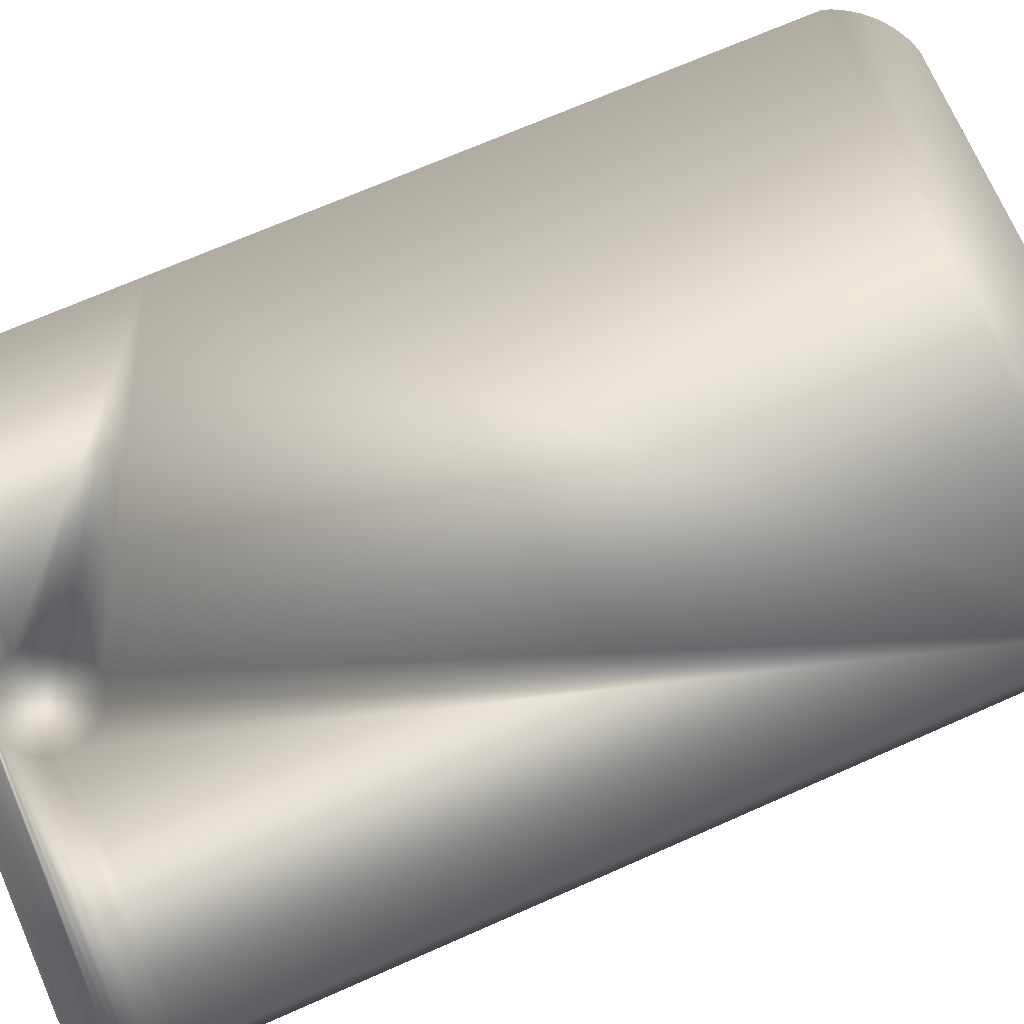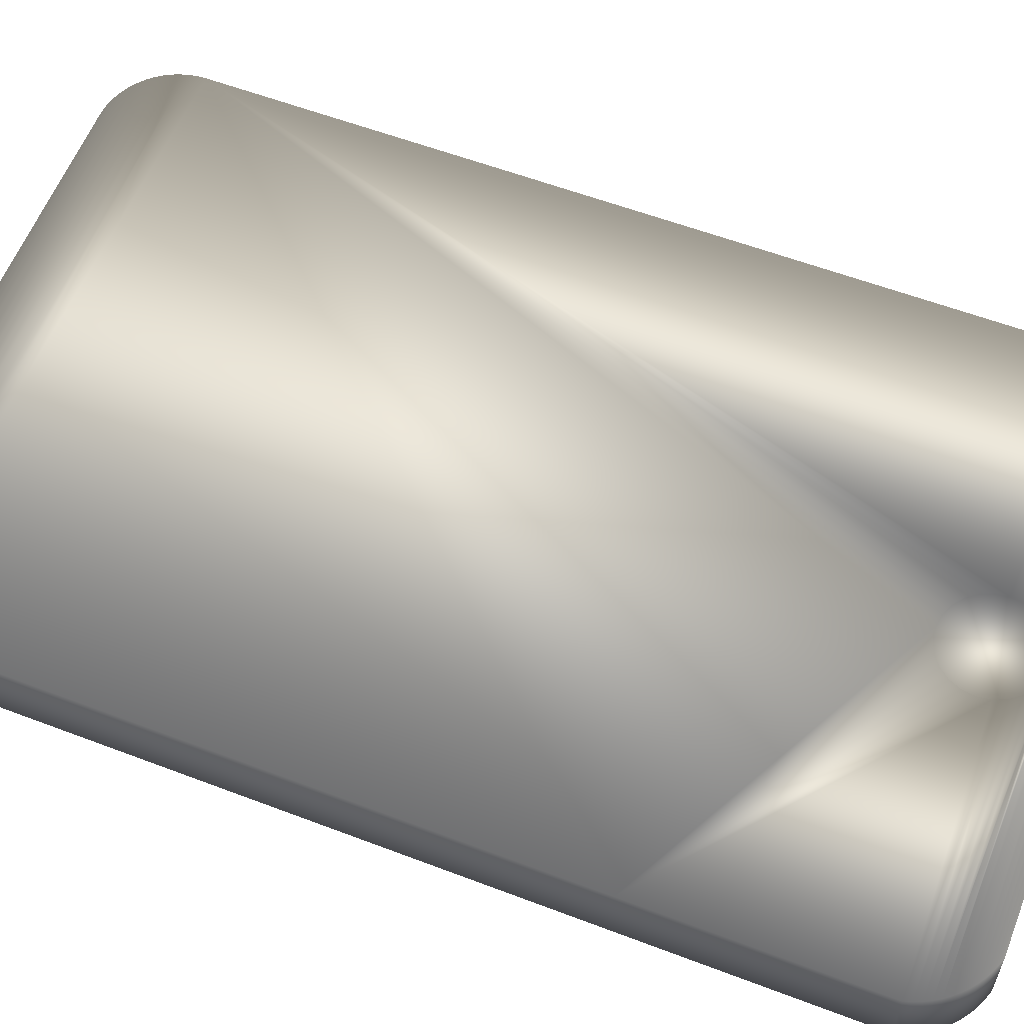
<metadata>
{"format":"obj","ext":"obj","renderer":"f3d","projection":"perspective","resolution":1024,"background":"white","views":[{"elev":72.6,"azim":66.2,"up":"+Z"},{"elev":60.1,"azim":-68.3,"up":"+Z"}]}
</metadata>
<code>
v 0.2741 -0.3365 -0.0281
v 0.2741 0.3804 0.02007
v 0.2741 -0.3365 0.03316
v 0.2741 0.3793 -0.04117
v 0.05806 -0.3325 0.03309
v 0.2741 -0.3551 -0.02777
v -0.2489 -0.1569 -0.03138
v 0.2736 0.3885 0.01992
v 0.05667 -0.3432 0.03328
v 0.05663 -0.3218 0.03289
v 0.2741 -0.3539 0.03348
v -0.2489 -0.3524 -0.02781
v -0.2489 0.3892 -0.04136
v 0.2736 0.3874 -0.04132
v -0.2489 0.3903 0.01989
v 0.05255 -0.3532 0.03347
v 0.05667 -0.3432 0.03099
v 0.05248 -0.3118 0.03271
v 0.05806 -0.3325 0.03079
v 0.2737 -0.3615 -0.02765
v -0.2469 -0.3586 -0.0277
v -0.2489 -0.1558 0.02986
v 0.272 0.3965 0.01978
v 0.05255 -0.3532 0.03117
v 0.04589 -0.3033 0.03256
v 0.05663 -0.3218 0.0306
v 0.2737 -0.3604 0.0336
v -0.2489 -0.3513 0.03343
v -0.2463 0.3968 0.01977
v 0.272 0.3953 -0.04147
v 0.01663 -0.2912 0.03234
v 0.046 -0.3618 0.03133
v -0.02464 -0.3327 0.03079
v -0.02321 -0.3434 0.03099
v 0.03732 -0.2967 0.03244
v 0.05248 -0.3119 0.03042
v -0.02325 -0.322 0.0306
v 0.046 -0.3618 0.03362
v 0.2724 -0.3679 -0.02753
v -0.2445 -0.3645 -0.02759
v -0.2469 -0.3574 0.03354
v -0.02321 -0.3433 0.03329
v -0.2463 0.3957 -0.04147
v 0.2694 0.4041 0.01964
v 0.02734 -0.2926 0.03236
v 0.005935 -0.2927 0.03236
v -0.01906 -0.3534 0.03117
v 0.04589 -0.3033 0.03026
v -0.01914 -0.312 0.03042
v 0.2724 -0.3668 0.03372
v -0.01906 -0.3533 0.03347
v -0.02464 -0.3326 0.03309
v -0.2432 0.403 0.01966
v 0.2694 0.403 -0.04161
v 0.02734 -0.2927 0.03006
v -0.00403 -0.2968 0.03244
v 0.01663 -0.2913 0.03004
v 0.03745 -0.3684 0.03145
v -0.01247 -0.3619 0.03133
v -0.02325 -0.3219 0.0329
v 0.03732 -0.2968 0.03014
v -0.01258 -0.3034 0.03026
v -0.01914 -0.312 0.03271
v 0.03745 -0.3683 0.03374
v 0.2703 -0.3741 -0.02742
v -0.2415 -0.3703 -0.02749
v -0.2445 -0.3634 0.03365
v -0.01247 -0.3619 0.03363
v -0.2432 0.4019 -0.04159
v 0.2658 0.4114 0.01951
v -0.01258 -0.3034 0.03256
v 0.005935 -0.2927 0.03007
v -0.2395 0.4089 0.01955
v -0.00403 -0.2969 0.03014
v 0.02748 -0.3725 0.03382
v 0.2703 -0.373 0.03383
v -0.2395 0.4078 -0.04169
v 0.2658 0.4103 -0.04174
v 0.02748 -0.3725 0.03152
v -0.0039 -0.3685 0.03145
v 0.2674 -0.3799 -0.02731
v -0.238 -0.3757 -0.02739
v -0.2415 -0.3691 0.03376
v -0.0039 -0.3684 0.03374
v 0.2613 0.4181 0.01938
v -0.2354 0.4145 0.01945
v 0.01678 -0.3739 0.03385
v 0.01678 -0.374 0.03155
v 0.2674 -0.3788 0.03393
v -0.2354 0.4134 -0.0418
v 0.2613 0.417 -0.04186
v 0.00608 -0.3726 0.03152
v 0.00608 -0.3725 0.03382
v 0.2638 -0.3853 -0.02721
v -0.2341 -0.3808 -0.02729
v -0.238 -0.3746 0.03386
v 0.256 0.4242 0.01927
v -0.2307 0.4197 0.01935
v 0.2638 -0.3842 0.03403
v -0.2307 0.4186 -0.04189
v 0.256 0.4231 -0.04197
v -0.2341 -0.3797 0.03395
v 0.2595 -0.3902 -0.02712
v -0.2297 -0.3856 -0.02721
v 0.2499 0.4285 -0.04207
v -0.2257 0.4245 0.01927
v -0.2297 -0.3845 0.03404
v 0.2595 -0.3891 0.03412
v -0.2249 -0.39 -0.02713
v -0.2257 0.4234 -0.04198
v 0.2499 0.4296 0.01917
v -0.2249 -0.3889 0.03412
v 0.2547 -0.3934 0.0342
v -0.2198 -0.3939 -0.02706
v 0.2431 0.433 -0.04215
v -0.2202 0.4277 -0.04206
v -0.2202 0.4288 0.01919
v -0.2198 -0.3928 0.03419
v 0.2547 -0.3945 -0.02704
v 0.2431 0.4341 0.01909
v -0.2144 0.4315 -0.04213
v -0.2144 0.4326 0.01912
v 0.2493 -0.397 0.03427
v -0.2144 -0.3963 0.03425
v -0.2144 -0.3974 -0.02699
v 0.2358 0.4366 -0.04222
v -0.2083 0.4348 -0.04219
v 0.2493 -0.3981 -0.02698
v 0.2358 0.4377 0.01903
v -0.2083 0.4359 0.01906
v 0.2434 -0.3999 0.03432
v -0.2086 -0.3992 0.03431
v -0.2086 -0.4004 -0.02694
v 0.2282 0.4392 -0.04227
v -0.2019 0.4375 -0.04224
v -0.2019 0.4386 0.01901
v 0.2434 -0.401 -0.02693
v 0.2282 0.4403 0.01898
v 0.2373 -0.4019 0.03436
v -0.2026 -0.4017 0.03435
v -0.2026 -0.4028 -0.02689
v 0.2202 0.4407 -0.0423
v -0.1953 0.4397 -0.04228
v -0.1953 0.4408 0.01897
v 0.2373 -0.4031 -0.02689
v 0.2202 0.4419 0.01895
v 0.2309 -0.4032 0.03438
v -0.1965 -0.4048 -0.02686
v 0.2309 -0.4043 -0.02686
v 0.2121 0.4413 -0.04231
v -0.1885 0.4413 -0.04231
v -0.1885 0.4424 0.01894
v 0.2244 -0.4036 0.03439
v -0.1965 -0.4036 0.03439
v 0.2244 -0.4048 -0.02686
v 0.2121 0.4419 -0.008394
v 0.2121 0.4424 0.01894
v 0.1065 0.4419 -0.008394
v 0.1057 0.4413 -0.04231
v -0.1816 0.4417 -0.01814
v 0.1726 -0.404 0.01486
v 0.1726 -0.4045 -0.01471
v 0.1919 -0.4043 7.6e-05
v -0.1735 0.4415 -0.02874
v -0.1735 0.4418 -0.0119
v -0.1808 0.4418 -0.01611
v -0.1819 0.4417 -0.02032
v 0.1689 -0.404 0.01333
v 0.1766 -0.404 0.01538
v 0.1766 -0.4045 -0.01523
v 0.1689 -0.4045 -0.01318
v 0.1914 -0.4042 0.004039
v 0.1914 -0.4043 -0.003886
v -0.09077 0.4417 -0.02032
v 0.1057 0.4418 -0.01168
v -0.1756 0.4415 -0.02846
v -0.0992 0.4415 -0.02874
v -0.1756 0.4418 -0.01219
v -0.0992 0.4418 -0.0119
v -0.1794 0.4418 -0.01437
v -0.1808 0.4441 -0.01615
v -0.1816 0.444 -0.01819
v -0.1816 0.4416 -0.0225
v 0.1658 -0.4041 0.0109
v 0.1806 -0.404 0.01486
v 0.1806 -0.4045 -0.01471
v 0.1658 -0.4045 -0.01075
v 0.1899 -0.4041 0.007731
v 0.1899 -0.4044 -0.007578
v -0.09106 0.4417 -0.01814
v -0.1777 0.4416 -0.02762
v -0.1735 0.4438 -0.02879
v -0.09702 0.4415 -0.02846
v -0.1777 0.4418 -0.01303
v -0.1756 0.4441 -0.01223
v -0.09702 0.4418 -0.01219
v -0.0992 0.4441 -0.01194
v -0.1794 0.4441 -0.01441
v -0.1819 0.444 -0.02037
v -0.1808 0.4416 -0.02453
v 0.1633 -0.4041 0.007731
v 0.1843 -0.404 0.01333
v 0.1843 -0.4045 -0.01318
v 0.1633 -0.4044 -0.007578
v 0.1874 -0.4041 0.0109
v 0.1874 -0.4045 -0.01075
v -0.0919 0.4418 -0.01611
v -0.09106 0.444 -0.01819
v -0.09106 0.4416 -0.0225
v -0.1794 0.4416 -0.02628
v -0.1756 0.4438 -0.0285
v -0.0992 0.4438 -0.02879
v -0.09498 0.4416 -0.02762
v -0.1777 0.4441 -0.01307
v -0.1735 0.4441 -0.01194
v -0.09498 0.4418 -0.01303
v -0.09702 0.4441 -0.01223
v -0.1816 0.4439 -0.02254
v -0.1808 0.4439 -0.02458
v 0.1618 -0.4042 0.004039
v 0.1618 -0.4043 -0.003886
v -0.09324 0.4418 -0.01437
v -0.0919 0.4441 -0.01615
v -0.09077 0.444 -0.02037
v -0.0919 0.4416 -0.02453
v -0.1777 0.4438 -0.02766
v -0.09702 0.4438 -0.0285
v -0.09324 0.4416 -0.02628
v -0.09498 0.4441 -0.01307
v -0.1794 0.4439 -0.02632
v 0.1613 -0.4043 7.6e-05
v -0.09324 0.4441 -0.01441
v -0.09106 0.4439 -0.02254
v -0.0919 0.4439 -0.02458
v -0.09498 0.4438 -0.02766
v -0.09324 0.4439 -0.02632
g mesh1_mesh1-geometry
f 1 2 3
f 2 1 4
g mesh1_mesh1-geometry
f 3 2 1
f 4 1 2
f 2 3 5
f 1 6 3
f 4 7 1
f 2 8 4
f 5 3 9
f 10 2 5
f 11 3 6
f 1 12 6
f 7 12 1
f 13 7 4
f 14 4 8
f 8 2 15
f 9 3 16
f 9 17 5
f 18 2 10
f 5 19 10
f 3 11 16
f 6 20 11
f 12 21 6
f 7 22 12
f 13 15 7
f 14 13 4
f 8 23 14
f 15 2 22
f 23 8 15
f 16 24 9
f 19 5 17
f 17 9 24
f 25 2 18
f 10 26 18
f 26 10 19
f 11 27 16
f 27 11 20
f 6 21 20
f 12 28 21
f 28 12 22
f 22 7 15
f 15 13 29
f 30 13 14
f 30 14 23
f 22 2 31
f 29 23 15
f 24 16 32
f 19 17 33
f 17 24 34
f 35 2 25
f 18 36 25
f 36 18 26
f 26 19 37
f 16 27 38
f 20 39 27
f 21 40 20
f 41 21 28
f 22 42 28
f 43 29 13
f 43 13 30
f 23 44 30
f 31 2 45
f 31 46 22
f 44 23 29
f 38 32 16
f 24 32 47
f 33 17 34
f 37 19 33
f 34 24 47
f 45 2 35
f 25 48 35
f 48 25 36
f 36 26 49
f 49 26 37
f 27 50 38
f 50 27 39
f 20 40 39
f 21 41 40
f 28 51 41
f 42 51 28
f 52 42 22
f 29 43 53
f 54 43 30
f 54 30 44
f 45 55 31
f 46 56 22
f 31 57 46
f 53 44 29
f 32 38 58
f 47 32 59
f 33 34 52
f 37 33 60
f 34 47 42
f 35 61 45
f 61 35 48
f 48 36 62
f 62 36 49
f 49 37 63
f 38 50 64
f 39 65 50
f 40 66 39
f 67 40 41
f 51 68 41
f 51 42 47
f 42 52 34
f 60 52 22
f 69 53 43
f 69 43 54
f 44 70 54
f 57 31 55
f 55 45 61
f 56 71 22
f 46 72 56
f 72 46 57
f 73 44 53
f 64 58 38
f 32 58 59
f 47 59 51
f 52 60 33
f 60 63 37
f 61 48 74
f 74 48 62
f 62 49 71
f 63 71 49
f 64 50 75
f 76 50 65
f 39 66 65
f 40 67 66
f 41 68 67
f 68 51 59
f 63 60 22
f 53 69 73
f 77 69 54
f 78 54 70
f 70 44 73
f 57 55 72
f 55 61 72
f 71 63 22
f 56 74 71
f 74 56 72
f 58 64 79
f 59 58 80
f 72 61 74
f 62 71 74
f 50 76 75
f 75 79 64
f 65 81 76
f 66 82 65
f 83 66 67
f 68 84 67
f 68 59 84
f 77 73 69
f 78 77 54
f 70 85 78
f 86 70 73
f 58 79 80
f 80 84 59
f 75 76 87
f 79 75 88
f 89 76 81
f 65 82 81
f 66 83 82
f 67 84 83
f 73 77 86
f 90 77 78
f 91 78 85
f 85 70 86
f 80 79 92
f 84 80 93
f 76 89 87
f 87 88 75
f 88 92 79
f 81 94 89
f 82 95 81
f 96 82 83
f 84 93 83
f 90 86 77
f 91 90 78
f 85 97 91
f 98 85 86
f 92 93 80
f 87 89 96
f 88 87 92
f 99 89 94
f 81 95 94
f 82 96 95
f 96 83 87
f 93 87 83
f 86 90 98
f 100 90 91
f 101 91 97
f 97 85 98
f 93 92 87
f 96 89 102
f 89 99 102
f 94 103 99
f 95 104 94
f 102 95 96
f 100 98 90
f 101 100 91
f 101 97 105
f 106 97 98
f 102 99 107
f 108 99 103
f 94 109 103
f 104 109 94
f 95 102 104
f 98 100 106
f 110 100 101
f 111 105 97
f 105 110 101
f 111 97 106
f 107 99 112
f 107 104 102
f 99 108 112
f 108 103 113
f 109 114 103
f 104 107 109
f 110 106 100
f 105 111 115
f 116 110 105
f 117 111 106
f 112 109 107
f 112 108 118
f 119 113 103
f 108 113 118
f 103 114 119
f 109 112 114
f 106 110 117
f 120 115 111
f 115 121 105
f 116 117 110
f 121 116 105
f 122 111 117
f 118 114 112
f 113 119 123
f 118 113 124
f 114 125 119
f 115 120 126
f 120 111 122
f 127 121 115
f 117 116 122
f 121 122 116
f 114 118 125
f 128 123 119
f 113 123 124
f 124 125 118
f 119 125 128
f 129 126 120
f 126 127 115
f 130 120 122
f 127 130 121
f 122 121 130
f 123 128 131
f 124 123 132
f 125 124 133
f 125 133 128
f 126 129 134
f 129 120 130
f 135 127 126
f 130 127 136
f 137 131 128
f 123 131 132
f 132 133 124
f 128 133 137
f 138 134 129
f 134 135 126
f 136 129 130
f 135 136 127
f 131 137 139
f 132 131 140
f 133 132 141
f 133 141 137
f 134 138 142
f 138 129 136
f 143 135 134
f 136 135 144
f 145 139 137
f 131 139 140
f 140 141 132
f 137 141 145
f 146 142 138
f 142 143 134
f 144 138 136
f 143 144 135
f 139 145 147
f 139 147 140
f 141 140 148
f 145 141 149
f 142 146 150
f 146 138 144
f 151 143 142
f 144 143 152
f 149 147 145
f 147 153 140
f 154 148 140
f 148 155 141
f 149 141 155
f 150 146 156
f 150 151 142
f 152 146 144
f 151 152 143
f 147 149 153
f 154 140 153
f 148 154 155
f 155 153 149
f 157 156 146
f 156 158 150
f 159 151 150
f 157 146 152
f 151 160 152
f 153 161 154
f 162 155 154
f 155 163 153
f 156 157 158
f 150 158 159
f 159 164 151
f 157 152 165
f 166 152 160
f 167 160 151
f 168 154 161
f 169 161 153
f 170 155 162
f 171 162 154
f 163 172 153
f 163 155 173
f 158 157 174
f 175 159 158
f 176 151 164
f 177 164 159
f 165 152 178
f 179 157 165
f 180 152 166
f 166 160 181
f 160 167 182
f 167 151 183
f 184 154 168
f 161 162 168
f 169 170 161
f 185 169 153
f 186 155 170
f 170 162 161
f 162 171 168
f 187 171 154
f 172 188 153
f 163 173 172
f 173 155 189
f 174 157 190
f 175 158 174
f 175 174 159
f 191 151 176
f 164 192 176
f 164 177 192
f 193 177 159
f 178 152 194
f 178 195 165
f 196 157 179
f 179 165 197
f 194 152 180
f 180 166 198
f 182 181 160
f 181 198 166
f 199 182 167
f 183 151 200
f 167 183 199
f 201 154 184
f 168 171 184
f 186 170 169
f 185 186 169
f 202 185 153
f 203 155 186
f 171 187 184
f 204 187 154
f 188 205 153
f 172 173 188
f 189 155 206
f 173 189 188
f 190 157 207
f 190 208 174
f 174 209 159
f 210 151 191
f 176 211 191
f 211 176 192
f 212 192 177
f 177 193 212
f 213 193 159
f 194 214 178
f 215 165 195
f 195 178 214
f 216 157 196
f 196 179 217
f 215 197 165
f 197 217 179
f 180 198 194
f 181 182 218
f 198 181 219
f 199 218 182
f 200 151 210
f 183 200 218
f 218 199 183
f 220 154 201
f 184 187 201
f 203 186 185
f 202 203 185
f 205 202 153
f 206 155 203
f 187 204 201
f 221 204 154
f 188 189 205
f 189 206 205
f 207 157 222
f 207 223 190
f 224 174 208
f 208 190 223
f 209 225 159
f 174 224 209
f 191 226 210
f 226 191 211
f 192 215 211
f 212 197 192
f 227 212 193
f 193 213 227
f 228 213 159
f 214 194 198
f 215 195 211
f 195 214 226
f 222 157 216
f 216 196 229
f 217 229 196
f 197 215 192
f 217 197 212
f 219 181 218
f 230 198 219
f 200 210 219
f 219 218 200
f 231 154 220
f 201 204 220
f 206 203 202
f 205 206 202
f 204 221 220
f 231 221 154
f 222 232 207
f 223 207 232
f 224 208 233
f 208 223 234
f 225 228 159
f 209 233 225
f 233 209 224
f 230 210 226
f 211 195 226
f 227 217 212
f 235 227 213
f 213 228 235
f 214 198 230
f 226 214 230
f 222 216 232
f 229 232 216
f 229 217 227
f 230 219 210
f 231 220 221
f 223 232 236
f 233 208 234
f 234 223 236
f 225 234 228
f 234 225 233
f 235 229 227
f 236 235 228
f 232 229 235
f 236 232 235
f 236 228 234
g mesh1_mesh1-geometry
f 5 3 2
f 9 3 5
f 5 2 10
f 15 2 8
f 16 3 9
f 10 2 18
f 16 11 3
f 22 2 15
f 15 8 23
f 18 2 25
f 16 27 11
f 31 2 22
f 15 23 29
f 33 17 19
f 34 24 17
f 25 2 35
f 37 19 26
f 38 27 16
f 28 42 22
f 45 2 31
f 22 46 31
f 29 23 44
f 47 32 24
f 34 17 33
f 33 19 37
f 47 24 34
f 35 2 45
f 49 26 36
f 37 26 49
f 38 50 27
f 41 51 28
f 28 51 42
f 22 42 52
f 22 56 46
f 29 44 53
f 59 32 47
f 62 36 48
f 49 36 62
f 64 50 38
f 41 68 51
f 22 52 60
f 22 71 56
f 53 44 73
f 59 58 32
f 74 48 61
f 62 48 74
f 75 50 64
f 67 68 41
f 22 60 63
f 73 44 70
f 72 55 57
f 72 61 55
f 22 63 71
f 80 58 59
f 74 61 72
f 75 76 50
f 67 84 68
f 73 70 86
f 80 79 58
f 87 76 75
f 83 84 67
f 86 70 85
f 92 79 80
f 87 89 76
f 79 92 88
f 83 93 84
f 86 85 98
f 96 89 87
f 87 83 96
f 83 87 93
f 98 85 97
f 102 89 96
f 102 99 89
f 98 97 106
f 107 99 102
f 106 97 111
f 112 99 107
f 112 108 99
f 106 111 117
f 118 108 112
f 118 113 108
f 117 111 122
f 124 113 118
f 122 111 120
f 124 123 113
f 122 120 130
f 132 123 124
f 130 120 129
f 132 131 123
f 130 129 136
f 140 131 132
f 136 129 138
f 140 139 131
f 136 138 144
f 140 147 139
f 144 138 146
f 140 153 147
f 144 146 152
f 153 140 154
f 152 146 157
g mesh1_mesh1-geometry
f 3 6 1
f 6 3 11
f 11 20 6
f 20 11 27
f 27 39 20
f 39 27 50
f 50 65 39
f 65 50 76
f 76 81 65
f 81 76 89
f 89 94 81
f 94 89 99
f 99 103 94
f 103 99 108
f 113 103 108
f 103 113 119
f 123 119 113
f 119 123 128
f 131 128 123
f 128 131 137
f 139 137 131
f 137 139 145
f 147 145 139
f 145 147 149
f 153 149 147
f 149 153 155
g mesh1_mesh1-geometry
f 1 7 4
f 6 12 1
f 1 12 7
f 4 7 13
f 6 21 12
f 4 13 14
f 20 21 6
f 14 13 30
f 20 40 21
f 30 13 43
f 39 40 20
f 30 43 54
f 39 66 40
f 54 43 69
f 65 66 39
f 54 69 77
f 65 82 66
f 54 77 78
f 81 82 65
f 78 77 90
f 81 95 82
f 78 90 91
f 94 95 81
f 91 90 100
f 94 104 95
f 91 100 101
f 103 109 94
f 94 109 104
f 101 100 110
f 101 110 105
f 103 114 109
f 105 110 116
f 119 114 103
f 105 121 115
f 105 116 121
f 119 125 114
f 115 121 127
f 128 125 119
f 115 127 126
f 128 133 125
f 126 127 135
f 137 133 128
f 126 135 134
f 137 141 133
f 134 135 143
f 145 141 137
f 134 143 142
f 149 141 145
f 142 143 151
f 141 155 148
f 155 141 149
f 142 151 150
f 150 151 159
g mesh1_mesh1-geometry
f 4 8 2
f 8 4 14
f 14 23 8
f 23 14 30
f 30 44 23
f 44 30 54
f 54 70 44
f 70 54 78
f 78 85 70
f 85 78 91
f 91 97 85
f 97 91 101
f 105 97 101
f 97 105 111
f 115 111 105
f 111 115 120
f 126 120 115
f 120 126 129
f 134 129 126
f 129 134 138
f 142 138 134
f 138 142 146
f 150 146 142
f 156 146 150
f 146 156 157
g mesh1_mesh1-geometry
f 5 17 9
f 10 19 5
f 9 24 16
f 17 5 19
f 24 9 17
f 18 26 10
f 19 10 26
f 32 16 24
f 25 36 18
f 26 18 36
f 16 32 38
f 35 48 25
f 36 25 48
f 31 55 45
f 46 57 31
f 58 38 32
f 52 34 33
f 60 33 37
f 42 47 34
f 45 61 35
f 48 35 61
f 63 37 49
f 47 42 51
f 34 52 42
f 55 31 57
f 61 45 55
f 56 72 46
f 57 46 72
f 38 58 64
f 51 59 47
f 33 60 52
f 37 63 60
f 71 49 62
f 49 71 63
f 59 51 68
f 71 74 56
f 72 56 74
f 79 64 58
f 74 71 62
f 64 79 75
f 84 59 68
f 59 84 80
f 88 75 79
f 93 80 84
f 75 88 87
f 80 93 92
f 92 87 88
f 87 92 93
f 150 158 156
f 159 158 150
f 158 159 175
f 181 160 166
f 182 167 160
f 176 192 164
f 192 177 164
f 165 195 178
f 197 165 179
f 198 166 180
f 160 181 182
f 166 198 181
f 167 182 199
f 199 183 167
f 174 208 190
f 191 211 176
f 192 176 211
f 177 192 212
f 212 193 177
f 178 214 194
f 195 165 215
f 214 178 195
f 217 179 196
f 165 197 215
f 179 217 197
f 194 198 180
f 218 182 181
f 219 181 198
f 182 218 199
f 218 200 183
f 183 199 218
f 190 223 207
f 208 174 224
f 223 190 208
f 209 224 174
f 210 226 191
f 211 191 226
f 211 215 192
f 192 197 212
f 193 212 227
f 227 213 193
f 198 194 214
f 211 195 215
f 226 214 195
f 229 196 216
f 196 229 217
f 192 215 197
f 212 197 217
f 218 181 219
f 219 198 230
f 219 210 200
f 200 218 219
f 207 232 222
f 232 207 223
f 233 208 224
f 234 223 208
f 225 233 209
f 224 209 233
f 226 210 230
f 226 195 211
f 212 217 227
f 213 227 235
f 235 228 213
f 230 198 214
f 230 214 226
f 232 216 222
f 216 232 229
f 227 217 229
f 210 219 230
f 236 232 223
f 234 208 233
f 236 223 234
f 228 234 225
f 233 225 234
f 227 229 235
f 228 235 236
f 235 229 232
f 235 232 236
f 234 228 236
g mesh1_mesh1-geometry
f 12 22 7
f 7 15 13
f 21 28 12
f 22 12 28
f 15 7 22
f 29 13 15
f 28 21 41
f 13 29 43
f 40 41 21
f 53 43 29
f 41 40 67
f 43 53 69
f 66 67 40
f 73 69 53
f 67 66 83
f 69 73 77
f 82 83 66
f 86 77 73
f 83 82 96
f 77 86 90
f 95 96 82
f 98 90 86
f 96 95 102
f 90 98 100
f 104 102 95
f 106 100 98
f 102 104 107
f 109 107 104
f 100 106 110
f 107 109 112
f 114 112 109
f 117 110 106
f 110 117 116
f 112 114 118
f 122 116 117
f 116 122 121
f 125 118 114
f 118 125 124
f 121 130 127
f 130 121 122
f 133 124 125
f 136 127 130
f 124 133 132
f 127 136 135
f 141 132 133
f 144 135 136
f 132 141 140
f 135 144 143
f 148 140 141
f 152 143 144
f 140 148 154
f 143 152 151
g mesh1_mesh1-geometry
f 155 154 148
f 154 161 153
f 154 155 162
f 153 163 155
f 161 154 168
f 153 161 169
f 162 155 170
f 154 162 171
f 153 172 163
f 173 155 163
f 168 154 184
f 168 162 161
f 161 170 169
f 153 169 185
f 170 155 186
f 161 162 170
f 168 171 162
f 154 171 187
f 153 188 172
f 172 173 163
f 189 155 173
f 184 154 201
f 184 171 168
f 169 170 186
f 169 186 185
f 153 185 202
f 186 155 203
f 184 187 171
f 154 187 204
f 153 205 188
f 188 173 172
f 206 155 189
f 188 189 173
f 201 154 220
f 201 187 184
f 185 186 203
f 185 203 202
f 153 202 205
f 203 155 206
f 201 204 187
f 154 204 221
f 205 189 188
f 205 206 189
f 220 154 231
f 220 204 201
f 202 203 206
f 202 206 205
f 220 221 204
f 154 221 231
f 221 220 231
g mesh1_mesh1-geometry
f 152 160 151
f 158 157 156
f 151 164 159
f 165 152 157
f 160 152 166
f 151 160 167
f 174 157 158
f 164 151 176
f 159 164 177
f 178 152 165
f 165 157 179
f 166 152 180
f 183 151 167
f 190 157 174
f 174 158 175
f 159 174 175
f 176 151 191
f 159 177 193
f 194 152 178
f 179 157 196
f 180 152 194
f 200 151 183
f 207 157 190
f 159 209 174
f 191 151 210
f 159 193 213
f 196 157 216
f 210 151 200
f 222 157 207
f 159 225 209
f 159 213 228
f 216 157 222
f 159 228 225

</code>
